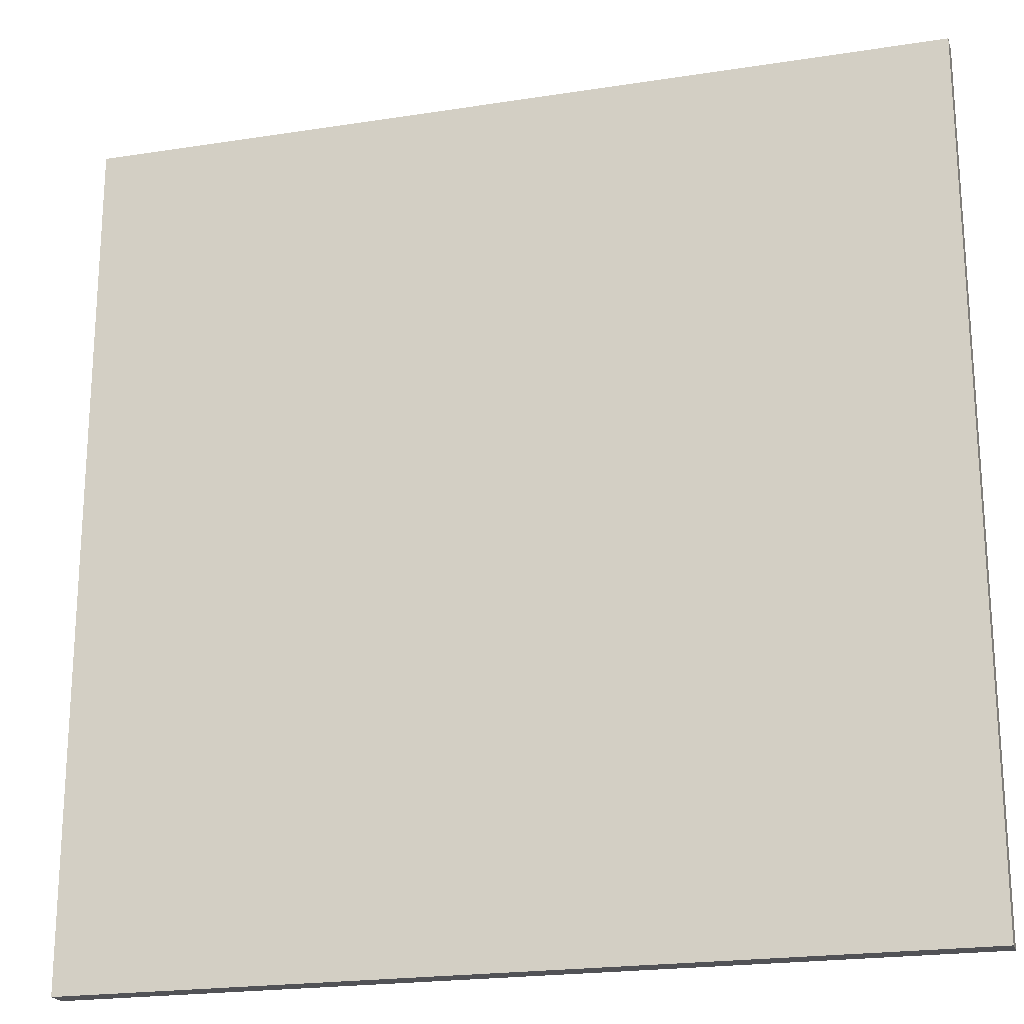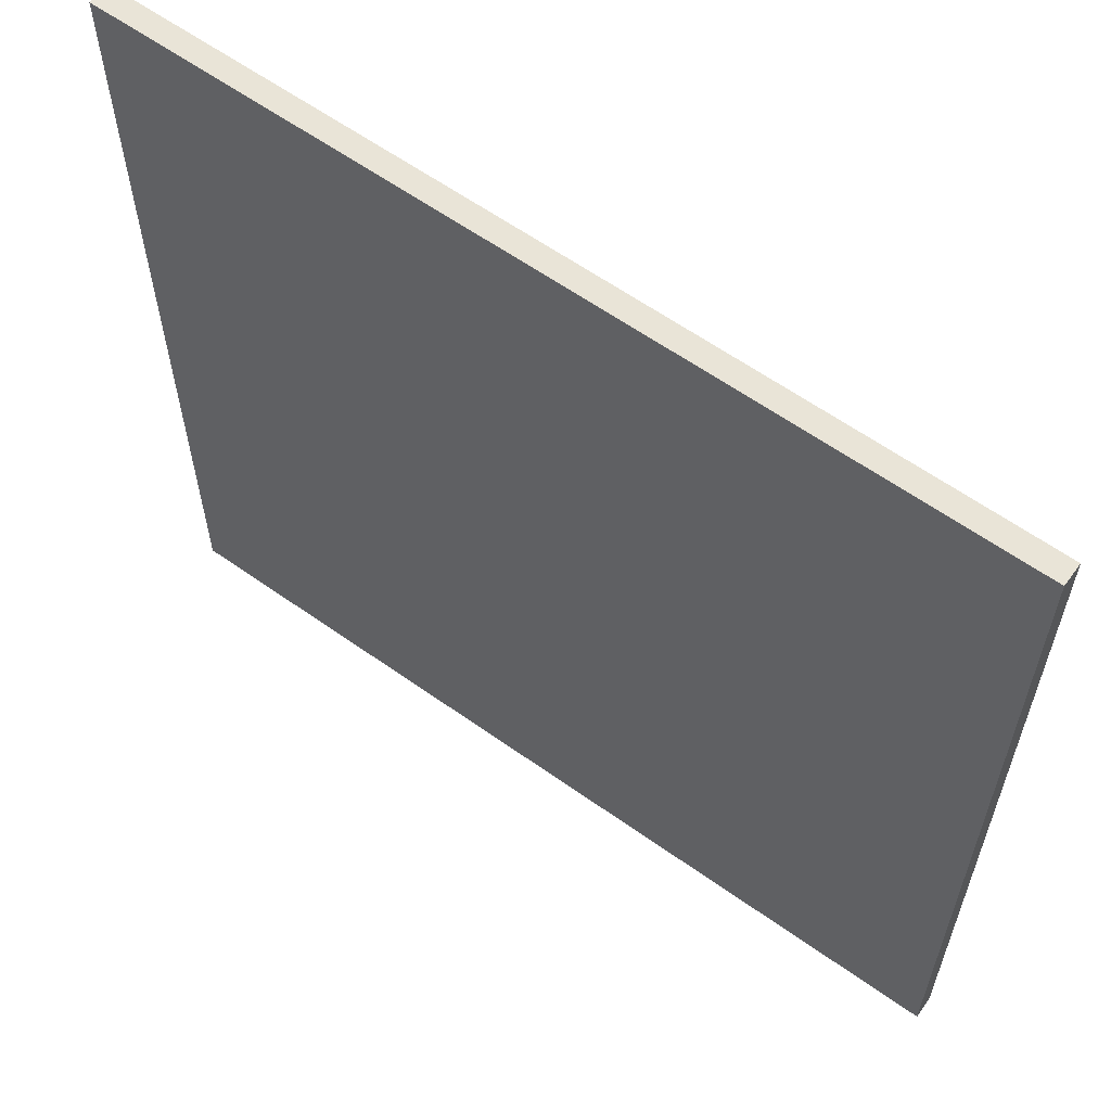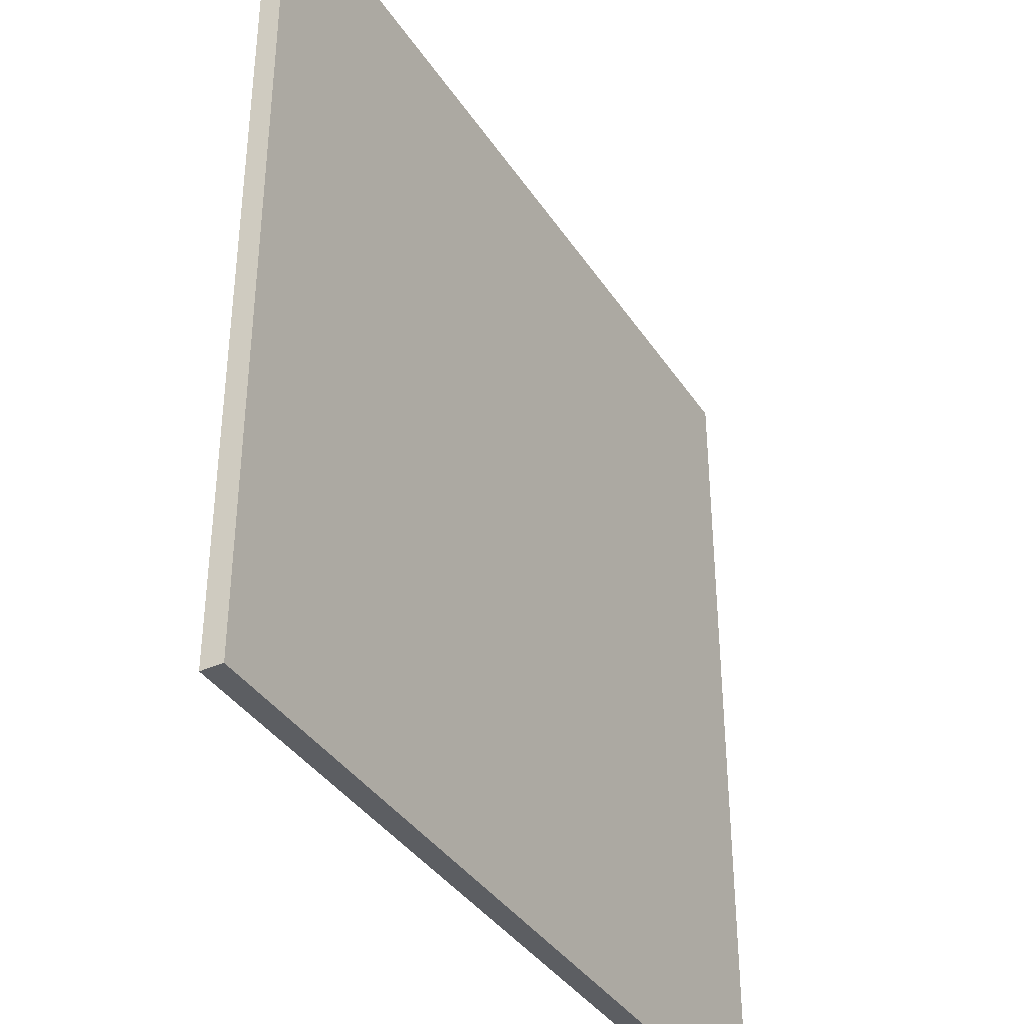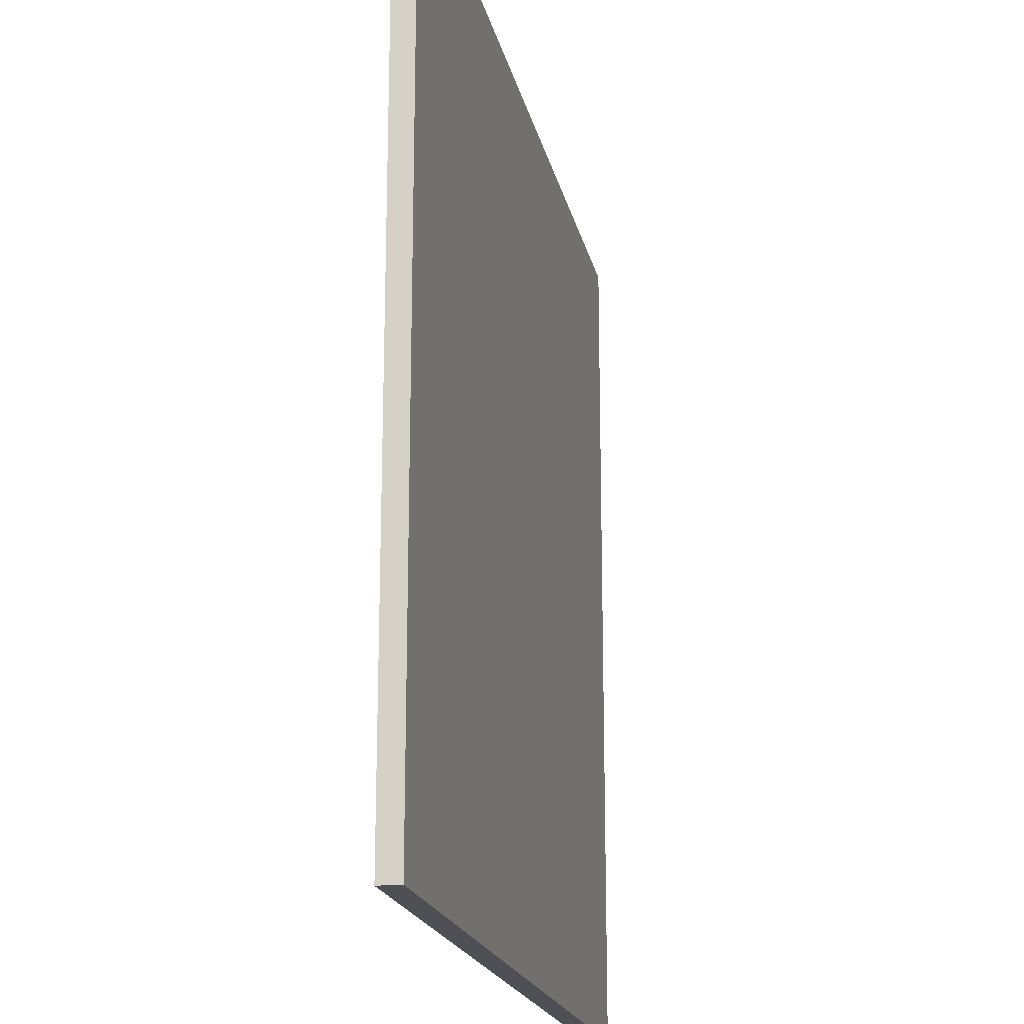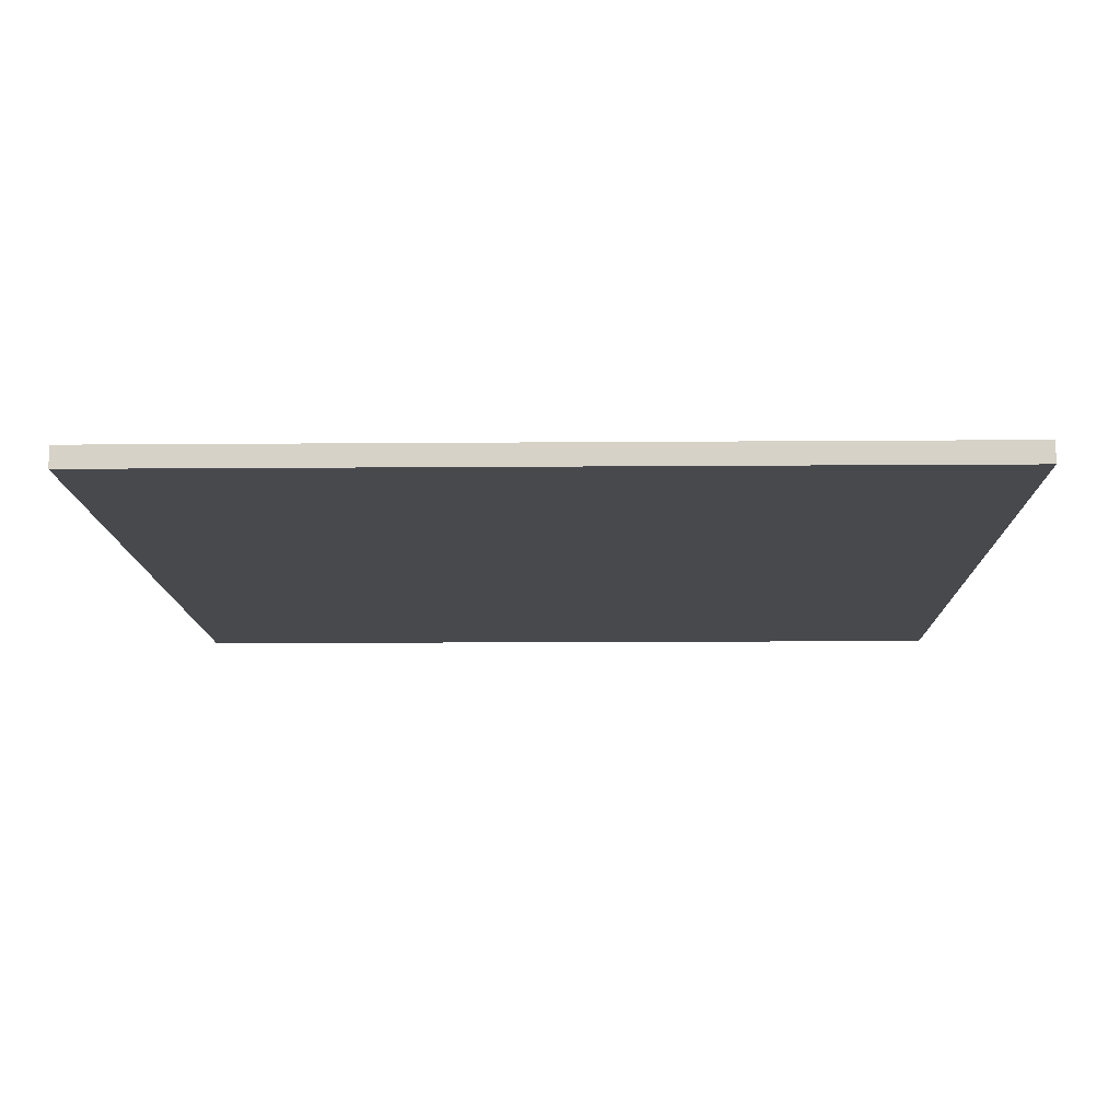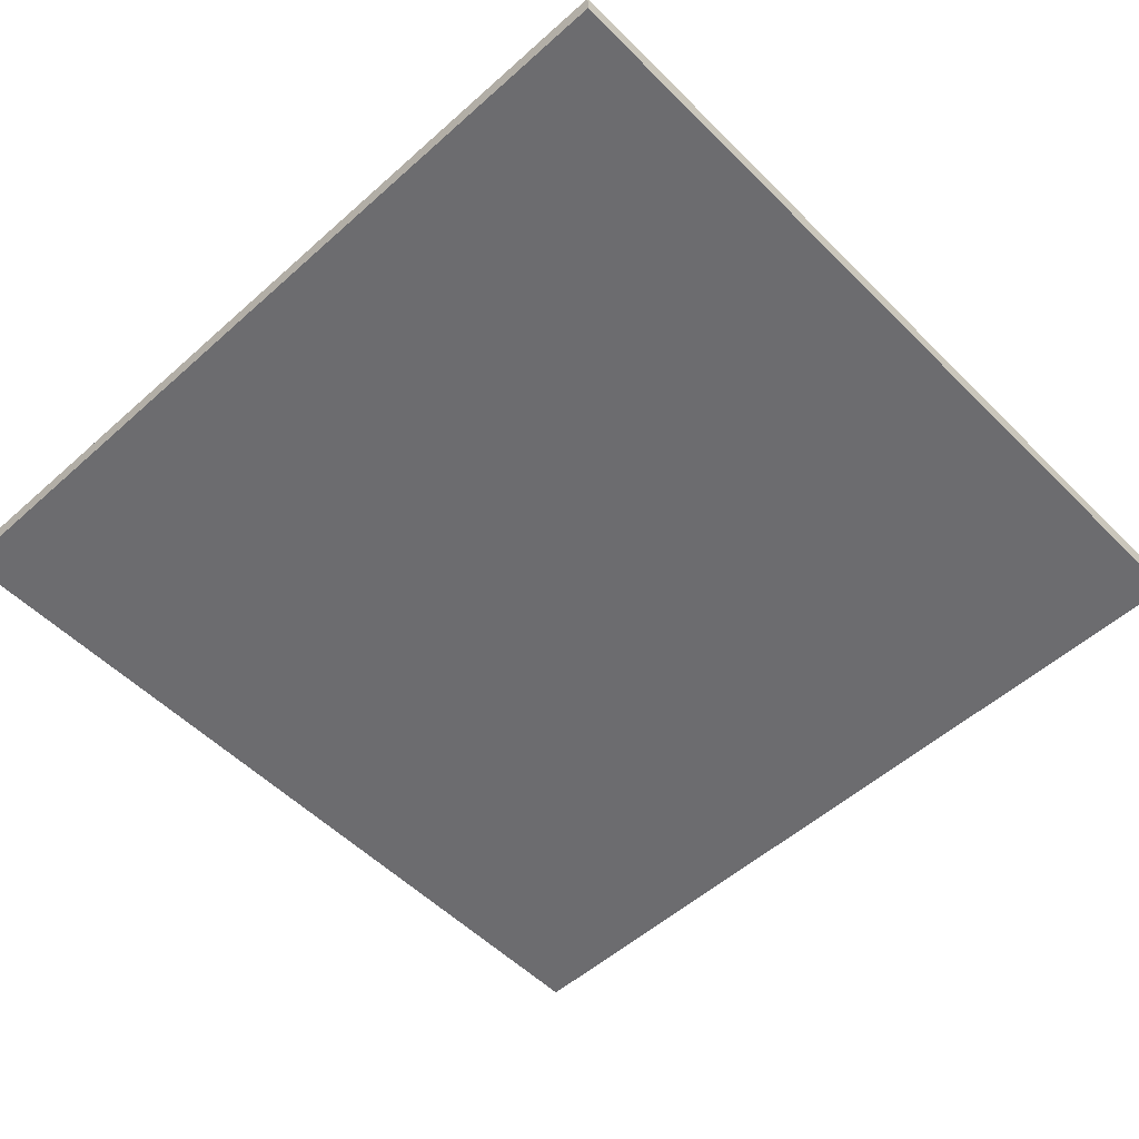
<metadata>
{"format":"obj","ext":"obj","renderer":"f3d","projection":"perspective","resolution":1024,"background":"white","views":[{"elev":-21.2,"azim":-164.4,"up":"+Z"},{"elev":61.1,"azim":35.9,"up":"+Z"},{"elev":-37.9,"azim":-60.4,"up":"+Z"},{"elev":-19.3,"azim":-78.2,"up":"+Z"},{"elev":-12.1,"azim":-178.9,"up":"+Y"},{"elev":-53.8,"azim":133.5,"up":"+Y"}]}
</metadata>
<code>
o
v -2 0.2 2
v -2 0.2 -1.5
v -2 0.2 -1.6
v -2 0.2 -2
v -2 0.3 2
v -2 0.3 -1.5
v -2 0.3 -1.6
v -2 0.3 -2
v 2 0.2 2
v 2 0.2 -1.5
v 2 0.2 -1.6
v 2 0.2 -2
v 2 0.3 2
v 2 0.3 -1.5
v 2 0.3 -1.6
v 2 0.3 -2
v -2 0.2 2
v -2 0.3 2
v 2 0.2 2
v 2 0.3 2
v -2 0.2 -2
v -2 0.3 -2
v 2 0.2 -2
v 2 0.3 -2
v -2 0.2 2
v 2 0.2 2
v -2 0.2 -1.5
v 2 0.2 -1.5
v -2 0.2 -1.6
v 2 0.2 -1.6
v -2 0.2 -2
v 2 0.2 -2
v -2 0.3 2
v 2 0.3 2
v -2 0.3 -1.5
v 2 0.3 -1.5
v -2 0.3 -1.6
v 2 0.3 -1.6
v -2 0.3 -2
v 2 0.3 -2
f 5 2 1
f 6 3 2
f 6 2 5
f 7 4 3
f 7 3 6
f 8 4 7
f 9 10 13
f 10 11 14
f 13 10 14
f 11 12 15
f 14 11 15
f 15 12 16
f 19 18 17
f 20 18 19
f 21 22 23
f 23 22 24
f 27 26 25
f 28 26 27
f 29 28 27
f 30 28 29
f 31 30 29
f 32 30 31
f 33 34 35
f 35 34 36
f 35 36 37
f 37 36 38
f 37 38 39
f 39 38 40

</code>
